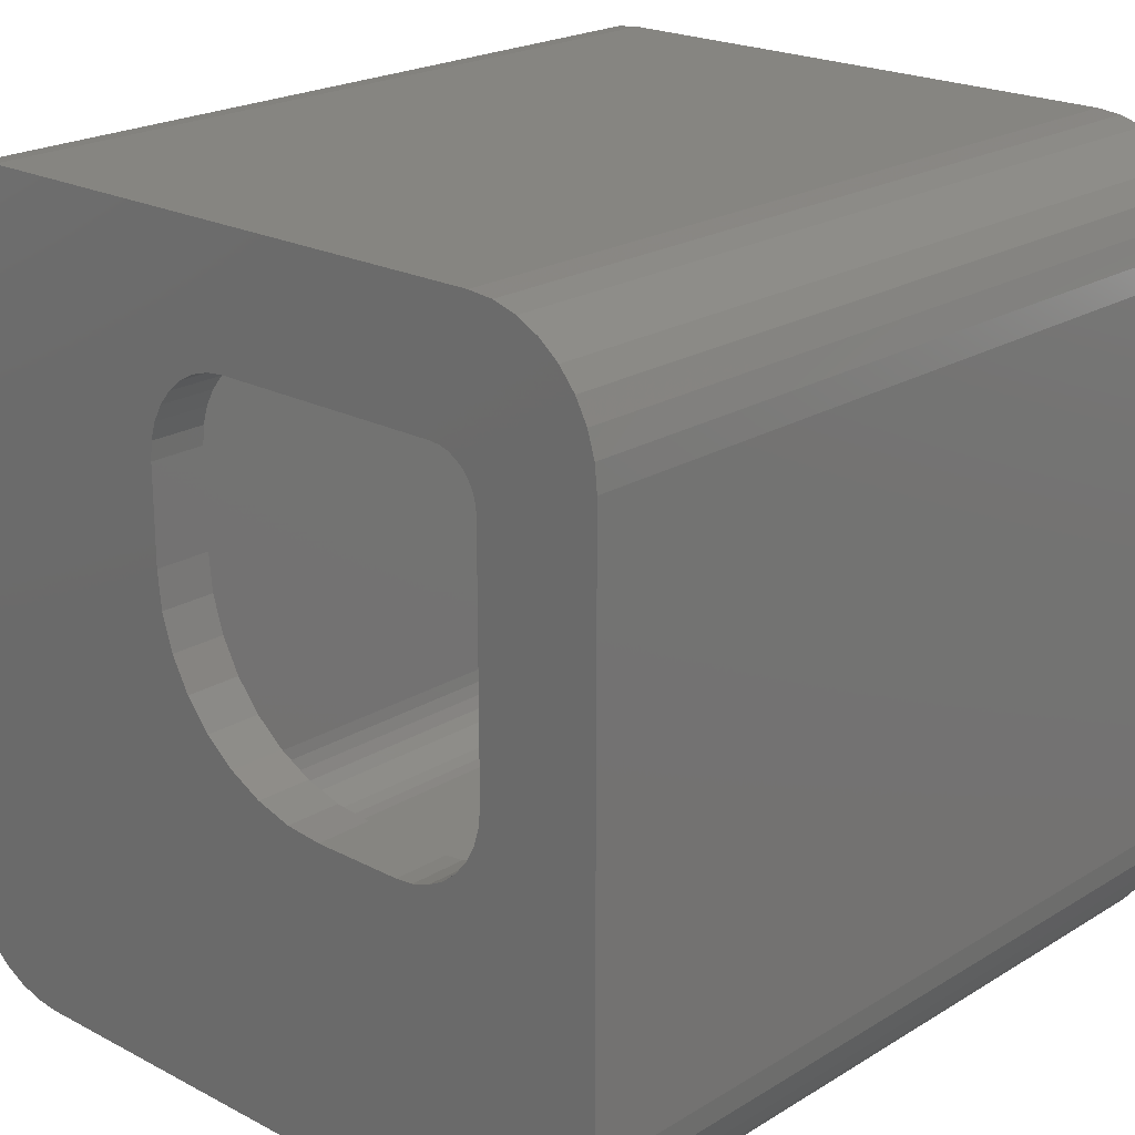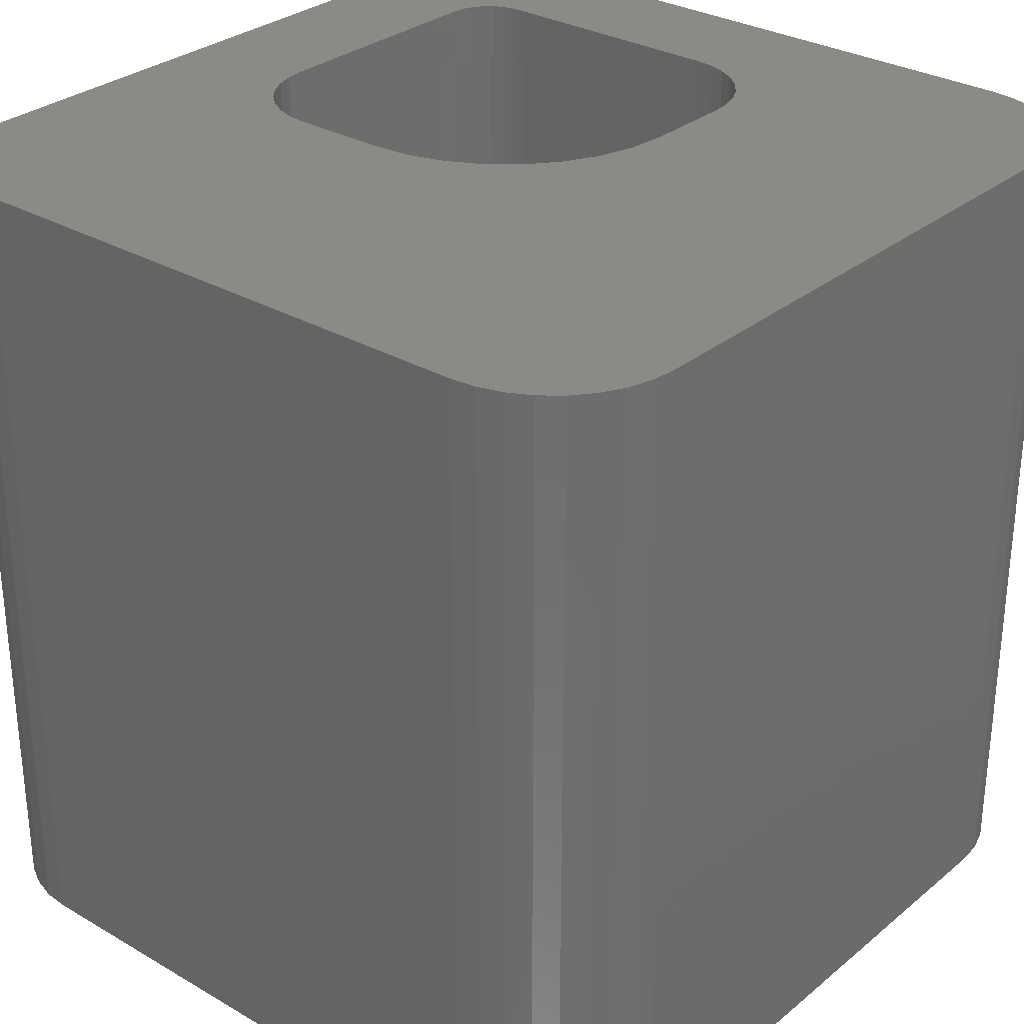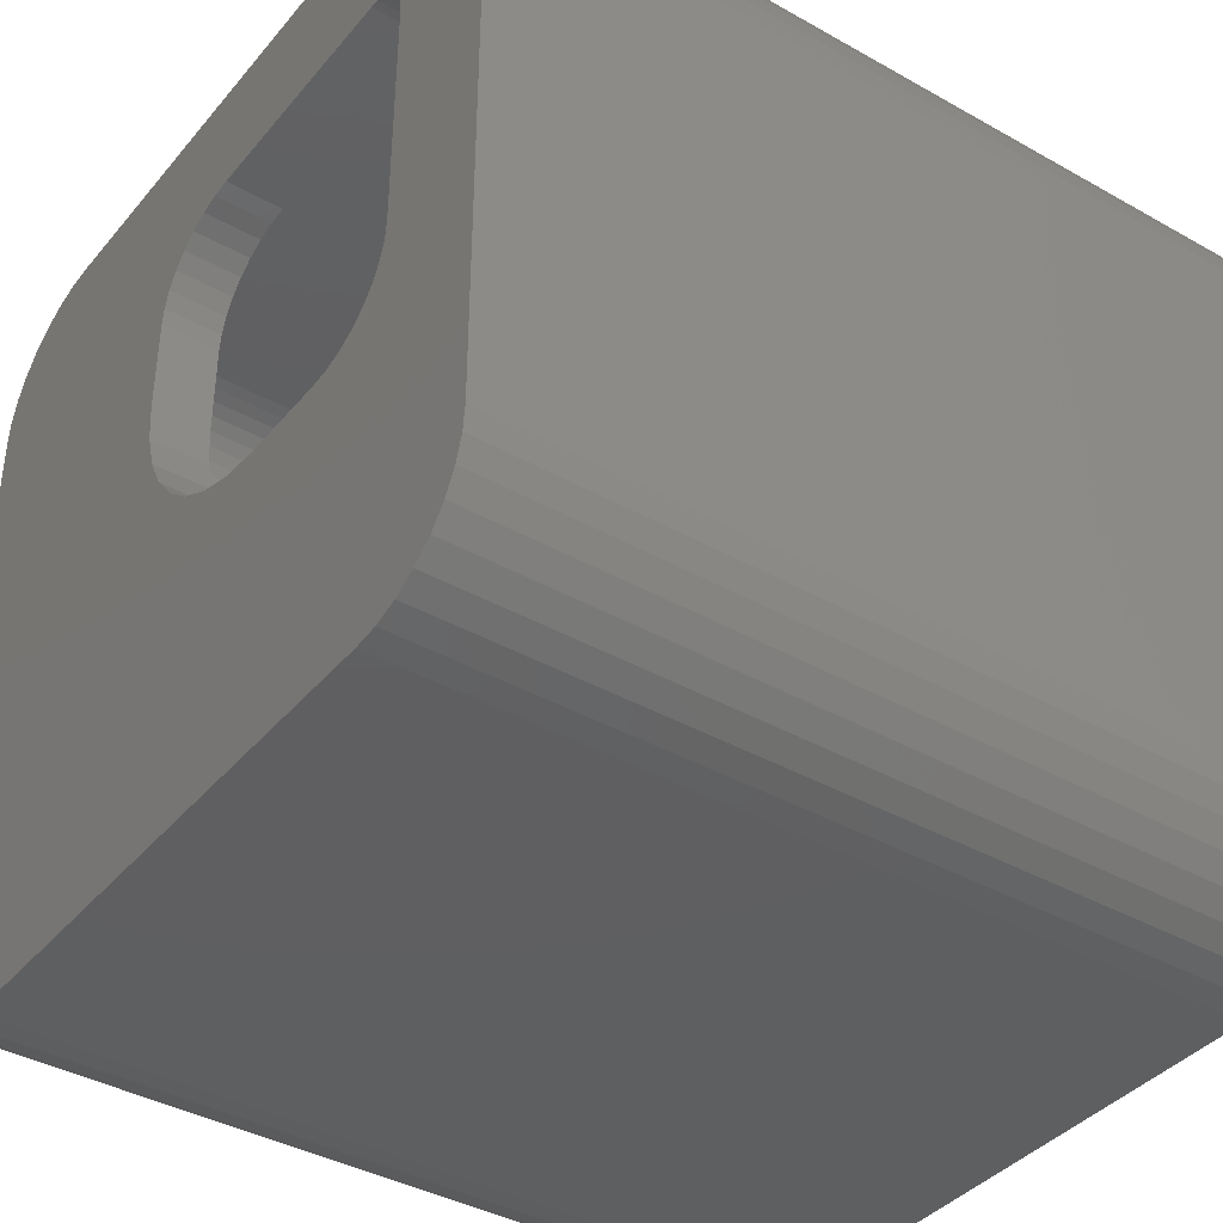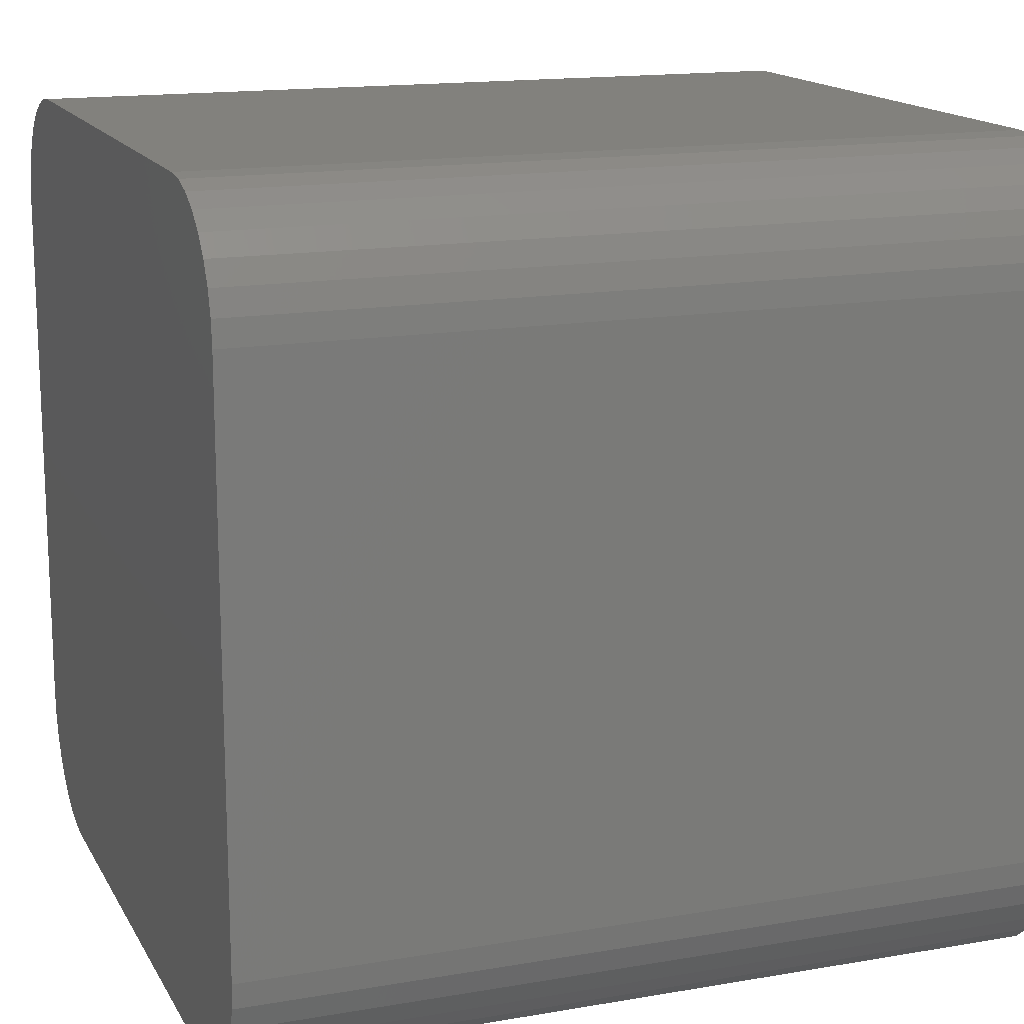
<metadata>
{"format":"stl","ext":"stl","renderer":"f3d","projection":"perspective","resolution":1024,"background":"white","views":[{"elev":21.4,"azim":42.9,"up":"+Y"},{"elev":30.1,"azim":-49.7,"up":"+Z"},{"elev":-39.0,"azim":54.7,"up":"+Y"},{"elev":15.4,"azim":-110.1,"up":"+Y"}]}
</metadata>
<code>
# stl→obj: 288 verts, 568 faces
v 0.2969 0.5459 0.3359
v 0.2969 0.5459 0.3906
v 0.2987 0.564 0.3359
v 0.2987 0.564 0.3906
v 0.3039 0.5814 0.3359
v 0.3039 0.5814 0.3906
v 0.3125 0.5974 0.3359
v 0.3125 0.5974 0.3906
v 0.324 0.6115 0.3359
v 0.324 0.6115 0.3906
v 0.3381 0.623 0.3359
v 0.3381 0.623 0.3906
v 0.3541 0.6316 0.3359
v 0.3541 0.6316 0.3906
v 0.3715 0.6369 0.3359
v 0.3715 0.6369 0.3906
v 0.3896 0.6387 0.3359
v 0.3896 0.6387 0.3906
v 0.2969 0.4531 0.3906
v 0.2969 0.4531 0.3359
v 0.4824 0.2676 0.3359
v 0.4824 0.2676 0.3906
v 0.4462 0.2712 0.3359
v 0.4462 0.2712 0.3906
v 0.4114 0.2817 0.3359
v 0.4114 0.2817 0.3906
v 0.3793 0.2989 0.3359
v 0.3793 0.2989 0.3906
v 0.3512 0.3219 0.3359
v 0.3512 0.3219 0.3906
v 0.3281 0.3501 0.3359
v 0.3281 0.3501 0.3906
v 0.311 0.3821 0.3359
v 0.311 0.3821 0.3906
v 0.3004 0.4169 0.3359
v 0.3004 0.4169 0.3906
v 0.5713 0.2676 0.3906
v 0.5713 0.2676 0.3359
v 0.6641 0.3604 0.3359
v 0.6641 0.3604 0.3906
v 0.6623 0.3423 0.3359
v 0.6623 0.3423 0.3906
v 0.657 0.3249 0.3359
v 0.657 0.3249 0.3906
v 0.6484 0.3088 0.3359
v 0.6484 0.3088 0.3906
v 0.6369 0.2948 0.3359
v 0.6369 0.2948 0.3906
v 0.6228 0.2832 0.3359
v 0.6228 0.2832 0.3906
v 0.6068 0.2747 0.3359
v 0.6068 0.2747 0.3906
v 0.5894 0.2694 0.3359
v 0.5894 0.2694 0.3906
v 0.6641 0.5923 0.3906
v 0.6641 0.5923 0.3359
v 0.6177 0.6387 0.3359
v 0.6177 0.6387 0.3906
v 0.6267 0.6378 0.3359
v 0.6267 0.6378 0.3906
v 0.6354 0.6351 0.3359
v 0.6354 0.6351 0.3906
v 0.6434 0.6308 0.3359
v 0.6434 0.6308 0.3906
v 0.6505 0.6251 0.3359
v 0.6505 0.6251 0.3906
v 0.6562 0.618 0.3359
v 0.6562 0.618 0.3906
v 0.6605 0.61 0.3359
v 0.6605 0.61 0.3906
v 0.6632 0.6013 0.3359
v 0.6632 0.6013 0.3906
v 0.324 0.6115 0.7031
v 0.3125 0.5974 0.7578
v 0.3125 0.5974 0.7031
v 0.3039 0.5814 0.7578
v 0.3039 0.5814 0.7031
v 0.2987 0.564 0.7578
v 0.2987 0.564 0.7031
v 0.2969 0.5459 0.7578
v 0.2969 0.5459 0.7031
v 0.324 0.6115 0.7578
v 0.3381 0.623 0.7031
v 0.3381 0.623 0.7578
v 0.3541 0.6316 0.7031
v 0.3541 0.6316 0.7578
v 0.3715 0.6369 0.7031
v 0.3715 0.6369 0.7578
v 0.3896 0.6387 0.7031
v 0.3896 0.6387 0.7578
v 0.2969 0.4531 0.7578
v 0.2969 0.4531 0.7031
v 0.3512 0.3219 0.7031
v 0.3793 0.2989 0.7578
v 0.3793 0.2989 0.7031
v 0.4114 0.2817 0.7578
v 0.4114 0.2817 0.7031
v 0.4462 0.2712 0.7578
v 0.4462 0.2712 0.7031
v 0.4824 0.2676 0.7578
v 0.4824 0.2676 0.7031
v 0.3512 0.3219 0.7578
v 0.3281 0.3501 0.7031
v 0.3281 0.3501 0.7578
v 0.311 0.3821 0.7031
v 0.311 0.3821 0.7578
v 0.3004 0.4169 0.7031
v 0.3004 0.4169 0.7578
v 0.5713 0.2676 0.7578
v 0.5713 0.2676 0.7031
v 0.6369 0.2948 0.7031
v 0.6484 0.3088 0.7578
v 0.6484 0.3088 0.7031
v 0.657 0.3249 0.7578
v 0.657 0.3249 0.7031
v 0.6623 0.3423 0.7578
v 0.6623 0.3423 0.7031
v 0.6641 0.3604 0.7578
v 0.6641 0.3604 0.7031
v 0.6369 0.2948 0.7578
v 0.6228 0.2832 0.7031
v 0.6228 0.2832 0.7578
v 0.6068 0.2747 0.7031
v 0.6068 0.2747 0.7578
v 0.5894 0.2694 0.7031
v 0.5894 0.2694 0.7578
v 0.6641 0.5923 0.7578
v 0.6641 0.5923 0.7031
v 0.6505 0.6251 0.7031
v 0.6434 0.6308 0.7578
v 0.6434 0.6308 0.7031
v 0.6354 0.6351 0.7578
v 0.6354 0.6351 0.7031
v 0.6267 0.6378 0.7578
v 0.6267 0.6378 0.7031
v 0.6177 0.6387 0.7578
v 0.6177 0.6387 0.7031
v 0.6505 0.6251 0.7578
v 0.6562 0.618 0.7031
v 0.6562 0.618 0.7578
v 0.6605 0.61 0.7031
v 0.6605 0.61 0.7578
v 0.6632 0.6013 0.7031
v 0.6632 0.6013 0.7578
v 0.1152 0.7051 0.7031
v 0.6582 0.7051 0.7031
v 0.6716 0.7038 0.7031
v 0.6844 0.6999 0.7031
v 0.6962 0.6936 0.7031
v 0.7065 0.6851 0.7031
v 0.715 0.6747 0.7031
v 0.7214 0.6629 0.7031
v 0.7252 0.6501 0.7031
v 0.7266 0.09375 0.7031
v 0.7252 0.08042 0.7031
v 0.7214 0.0676 0.7031
v 0.715 0.05578 0.7031
v 0.7065 0.04543 0.7031
v 0.6962 0.03693 0.7031
v 0.6844 0.03061 0.7031
v 0.6716 0.02672 0.7031
v 0.6582 0.02541 0.7031
v 0.1152 0.02541 0.7031
v 0.7266 0.6368 0.7031
v 0.04688 0.6368 0.7031
v 0.04819 0.6501 0.7031
v 0.04688 0.09375 0.7031
v 0.1019 0.02672 0.7031
v 0.08906 0.03061 0.7031
v 0.07725 0.03693 0.7031
v 0.06689 0.04543 0.7031
v 0.05839 0.05578 0.7031
v 0.05208 0.0676 0.7031
v 0.04819 0.08042 0.7031
v 0.05208 0.6629 0.7031
v 0.05839 0.6747 0.7031
v 0.06689 0.6851 0.7031
v 0.07725 0.6936 0.7031
v 0.08906 0.6999 0.7031
v 0.1019 0.7038 0.7031
v 0.7789 0.6608 0.7578
v 0.7719 0.6838 0.7578
v 0.7605 0.7051 0.7578
v 0.7452 0.7238 0.7578
v 0.7266 0.7391 0.7578
v 0.7053 0.7504 0.7578
v 0.6822 0.7574 0.7578
v 0.6582 0.7598 0.7578
v 0.1152 0.7598 0.7578
v 0.1152 -0.02928 0.7578
v 0.6582 -0.02928 0.7578
v 0.6822 -0.02691 0.7578
v 0.7053 -0.01991 0.7578
v 0.7266 -0.008543 0.7578
v 0.7452 0.006757 0.7578
v 0.7605 0.0254 0.7578
v 0.7719 0.04667 0.7578
v 0.7812 0.6368 0.7578
v 0.7812 0.09375 0.7578
v 0.7789 0.06975 0.7578
v -0.007812 0.6368 0.7578
v -0.007812 0.09375 0.7578
v -0.005449 0.6608 0.7578
v -0.005449 0.06975 0.7578
v 0.001552 0.04667 0.7578
v 0.01292 0.0254 0.7578
v 0.02822 0.006757 0.7578
v 0.04686 -0.008543 0.7578
v 0.06813 -0.01991 0.7578
v 0.09121 -0.02691 0.7578
v 0.09121 0.7574 0.7578
v 0.06813 0.7504 0.7578
v 0.04686 0.7391 0.7578
v 0.02822 0.7238 0.7578
v 0.01292 0.7051 0.7578
v 0.001552 0.6838 0.7578
v 0.6582 0.7598 -0.03125
v 0.1152 0.7598 -0.03125
v 0.6822 0.7574 -0.03125
v 0.7053 0.7504 -0.03125
v 0.7266 0.7391 -0.03125
v 0.7452 0.7238 -0.03125
v 0.7605 0.7051 -0.03125
v 0.7719 0.6838 -0.03125
v 0.7789 0.6608 -0.03125
v 0.7812 0.6368 -0.03125
v 0.7812 0.09375 -0.03125
v 0.7789 0.06975 -0.03125
v 0.7719 0.04667 -0.03125
v 0.7605 0.0254 -0.03125
v 0.7452 0.006757 -0.03125
v 0.7266 -0.008543 -0.03125
v 0.7053 -0.01991 -0.03125
v 0.6822 -0.02691 -0.03125
v 0.6582 -0.02928 -0.03125
v 0.1152 -0.02928 -0.03125
v 0.09121 -0.02691 -0.03125
v 0.06813 -0.01991 -0.03125
v 0.04686 -0.008543 -0.03125
v 0.02822 0.006757 -0.03125
v 0.01292 0.0254 -0.03125
v 0.001552 0.04667 -0.03125
v -0.005449 0.06975 -0.03125
v -0.007812 0.09375 -0.03125
v -0.007812 0.6368 -0.03125
v -0.005449 0.6608 -0.03125
v 0.001552 0.6838 -0.03125
v 0.01292 0.7051 -0.03125
v 0.02822 0.7238 -0.03125
v 0.04686 0.7391 -0.03125
v 0.06813 0.7504 -0.03125
v 0.09121 0.7574 -0.03125
v 0.6582 0.7051 0.02344
v 0.1152 0.7051 0.02344
v 0.7065 0.6851 0.02344
v 0.6962 0.6936 0.02344
v 0.6844 0.6999 0.02344
v 0.6716 0.7038 0.02344
v 0.715 0.6747 0.02344
v 0.7214 0.6629 0.02344
v 0.7252 0.6501 0.02344
v 0.7266 0.6368 0.02344
v 0.7266 0.09375 0.02344
v 0.7065 0.04543 0.02344
v 0.715 0.05578 0.02344
v 0.7214 0.0676 0.02344
v 0.7252 0.08042 0.02344
v 0.6962 0.03693 0.02344
v 0.6844 0.03061 0.02344
v 0.6716 0.02672 0.02344
v 0.6582 0.02541 0.02344
v 0.1152 0.02541 0.02344
v 0.06689 0.04543 0.02344
v 0.07725 0.03693 0.02344
v 0.08906 0.03061 0.02344
v 0.1019 0.02672 0.02344
v 0.05839 0.05578 0.02344
v 0.05208 0.0676 0.02344
v 0.04819 0.08042 0.02344
v 0.04688 0.09375 0.02344
v 0.04688 0.6368 0.02344
v 0.06689 0.6851 0.02344
v 0.05839 0.6747 0.02344
v 0.05208 0.6629 0.02344
v 0.04819 0.6501 0.02344
v 0.07725 0.6936 0.02344
v 0.08906 0.6999 0.02344
v 0.1019 0.7038 0.02344
f 1 2 3
f 3 2 4
f 3 4 5
f 5 4 6
f 5 6 7
f 7 6 8
f 7 8 9
f 9 8 10
f 9 10 11
f 11 10 12
f 11 12 13
f 13 12 14
f 13 14 15
f 15 14 16
f 15 16 17
f 17 16 18
f 2 1 19
f 19 1 20
f 21 22 23
f 23 22 24
f 23 24 25
f 25 24 26
f 25 26 27
f 27 26 28
f 27 28 29
f 29 28 30
f 29 30 31
f 31 30 32
f 31 32 33
f 33 32 34
f 33 34 35
f 35 34 36
f 35 36 20
f 20 36 19
f 22 21 37
f 37 21 38
f 39 40 41
f 41 40 42
f 41 42 43
f 43 42 44
f 43 44 45
f 45 44 46
f 45 46 47
f 47 46 48
f 47 48 49
f 49 48 50
f 49 50 51
f 51 50 52
f 51 52 53
f 53 52 54
f 53 54 38
f 38 54 37
f 40 39 55
f 55 39 56
f 57 58 59
f 59 58 60
f 59 60 61
f 61 60 62
f 61 62 63
f 63 62 64
f 63 64 65
f 65 64 66
f 65 66 67
f 67 66 68
f 67 68 69
f 69 68 70
f 69 70 71
f 71 70 72
f 71 72 56
f 56 72 55
f 58 57 18
f 18 57 17
f 73 74 75
f 75 74 76
f 75 76 77
f 77 76 78
f 77 78 79
f 79 78 80
f 79 80 81
f 74 73 82
f 82 73 83
f 82 83 84
f 84 83 85
f 84 85 86
f 86 85 87
f 86 87 88
f 88 87 89
f 88 89 90
f 80 91 81
f 81 91 92
f 93 94 95
f 95 94 96
f 95 96 97
f 97 96 98
f 97 98 99
f 99 98 100
f 99 100 101
f 94 93 102
f 102 93 103
f 102 103 104
f 104 103 105
f 104 105 106
f 106 105 107
f 106 107 108
f 108 107 92
f 108 92 91
f 100 109 101
f 101 109 110
f 111 112 113
f 113 112 114
f 113 114 115
f 115 114 116
f 115 116 117
f 117 116 118
f 117 118 119
f 112 111 120
f 120 111 121
f 120 121 122
f 122 121 123
f 122 123 124
f 124 123 125
f 124 125 126
f 126 125 110
f 126 110 109
f 118 127 119
f 119 127 128
f 129 130 131
f 131 130 132
f 131 132 133
f 133 132 134
f 133 134 135
f 135 134 136
f 135 136 137
f 130 129 138
f 138 129 139
f 138 139 140
f 140 139 141
f 140 141 142
f 142 141 143
f 142 143 144
f 144 143 128
f 144 128 127
f 136 90 137
f 137 90 89
f 22 54 24
f 22 37 54
f 16 14 62
f 62 14 64
f 64 14 12
f 12 66 64
f 68 66 12
f 12 10 68
f 68 10 70
f 70 10 8
f 8 72 70
f 26 24 52
f 52 24 54
f 58 18 16
f 58 16 62
f 58 62 60
f 55 72 8
f 55 8 6
f 55 6 4
f 55 4 2
f 55 2 19
f 55 19 40
f 40 19 36
f 40 36 34
f 40 34 32
f 40 32 42
f 42 32 44
f 44 32 30
f 44 30 46
f 46 30 28
f 46 28 48
f 48 28 50
f 50 28 26
f 50 26 52
f 137 89 145
f 137 145 146
f 137 146 147
f 137 147 148
f 137 148 149
f 137 149 150
f 137 150 151
f 137 151 152
f 137 152 153
f 137 153 135
f 110 154 155
f 110 155 156
f 110 156 157
f 110 157 158
f 110 158 159
f 110 159 160
f 110 160 161
f 110 161 162
f 110 162 163
f 110 163 101
f 164 154 119
f 164 119 128
f 164 128 143
f 164 143 141
f 164 141 139
f 164 139 129
f 164 129 131
f 164 131 133
f 164 133 135
f 164 135 153
f 165 166 89
f 165 89 87
f 165 87 85
f 165 85 83
f 165 83 73
f 165 73 75
f 165 75 77
f 165 77 79
f 165 79 81
f 165 81 167
f 99 101 163
f 99 163 168
f 99 168 169
f 99 169 170
f 99 170 171
f 99 171 172
f 99 172 173
f 99 173 174
f 99 174 167
f 89 166 175
f 89 175 176
f 89 176 177
f 89 177 178
f 89 178 179
f 89 179 180
f 89 180 145
f 167 81 92
f 167 92 107
f 167 107 105
f 167 105 103
f 167 103 93
f 167 93 95
f 167 95 97
f 167 97 99
f 154 110 125
f 154 125 123
f 154 123 121
f 154 121 111
f 154 111 113
f 154 113 115
f 154 115 117
f 154 117 119
f 136 134 181
f 136 181 182
f 136 182 183
f 136 183 184
f 136 184 185
f 136 185 186
f 136 186 187
f 136 187 188
f 136 188 189
f 136 189 90
f 109 100 190
f 109 190 191
f 109 191 192
f 109 192 193
f 109 193 194
f 109 194 195
f 109 195 196
f 109 196 197
f 198 181 134
f 198 134 132
f 198 132 130
f 198 130 138
f 198 138 140
f 198 140 142
f 198 142 144
f 198 144 127
f 198 127 118
f 198 118 199
f 199 118 116
f 199 116 114
f 199 114 112
f 199 112 120
f 199 120 122
f 199 122 124
f 199 124 126
f 199 126 109
f 199 109 197
f 199 197 200
f 201 202 80
f 201 80 78
f 201 78 76
f 201 76 74
f 201 74 82
f 201 82 84
f 201 84 86
f 201 86 88
f 201 88 90
f 201 90 203
f 98 202 204
f 98 204 205
f 98 205 206
f 98 206 207
f 98 207 208
f 98 208 209
f 98 209 210
f 98 210 190
f 98 190 100
f 90 189 211
f 90 211 212
f 90 212 213
f 90 213 214
f 90 214 215
f 90 215 216
f 90 216 203
f 202 98 96
f 202 96 94
f 202 94 102
f 202 102 104
f 202 104 106
f 202 106 108
f 202 108 91
f 202 91 80
f 217 218 188
f 188 218 189
f 217 188 219
f 219 188 187
f 219 187 220
f 220 187 186
f 220 186 221
f 221 186 185
f 221 185 222
f 222 185 184
f 222 184 223
f 223 184 183
f 223 183 224
f 224 183 182
f 224 182 225
f 225 182 181
f 225 181 226
f 226 181 198
f 227 226 199
f 199 226 198
f 227 199 228
f 228 199 200
f 228 200 229
f 229 200 197
f 229 197 230
f 230 197 196
f 230 196 231
f 231 196 195
f 231 195 232
f 232 195 194
f 232 194 233
f 233 194 193
f 233 193 234
f 234 193 192
f 234 192 235
f 235 192 191
f 236 235 190
f 190 235 191
f 236 190 237
f 237 190 210
f 237 210 238
f 238 210 209
f 238 209 239
f 239 209 208
f 239 208 240
f 240 208 207
f 240 207 241
f 241 207 206
f 241 206 242
f 242 206 205
f 242 205 243
f 243 205 204
f 243 204 244
f 244 204 202
f 245 244 201
f 201 244 202
f 245 201 246
f 246 201 203
f 246 203 247
f 247 203 216
f 247 216 248
f 248 216 215
f 248 215 249
f 249 215 214
f 249 214 250
f 250 214 213
f 250 213 251
f 251 213 212
f 251 212 252
f 252 212 211
f 252 211 218
f 218 211 189
f 237 234 236
f 234 235 236
f 219 252 217
f 252 218 217
f 251 252 219
f 220 251 219
f 234 237 233
f 237 238 233
f 233 238 239
f 233 239 232
f 232 239 240
f 232 240 231
f 231 240 241
f 231 241 230
f 230 241 242
f 230 242 229
f 229 242 243
f 229 243 228
f 228 243 244
f 228 244 227
f 227 244 245
f 227 245 226
f 226 245 246
f 226 246 225
f 225 246 247
f 225 247 224
f 224 247 248
f 224 248 223
f 223 248 249
f 223 249 222
f 222 249 250
f 222 250 221
f 221 250 251
f 221 251 220
f 23 53 21
f 53 38 21
f 61 13 15
f 63 13 61
f 11 13 63
f 63 65 11
f 11 65 67
f 67 9 11
f 69 9 67
f 7 9 69
f 69 71 7
f 51 23 25
f 53 23 51
f 57 59 61
f 57 61 15
f 57 15 17
f 56 39 20
f 56 20 1
f 56 1 3
f 56 3 5
f 56 5 7
f 56 7 71
f 39 41 31
f 39 31 33
f 39 33 35
f 39 35 20
f 47 27 45
f 45 27 29
f 45 29 43
f 43 29 31
f 43 31 41
f 51 25 49
f 49 25 27
f 49 27 47
f 253 146 254
f 254 146 145
f 255 149 256
f 256 149 148
f 256 148 257
f 257 148 147
f 257 147 258
f 258 147 146
f 258 146 253
f 149 255 150
f 150 255 259
f 150 259 151
f 151 259 260
f 151 260 152
f 152 260 261
f 152 261 153
f 153 261 262
f 153 262 164
f 263 154 262
f 262 154 164
f 264 157 265
f 265 157 156
f 265 156 266
f 266 156 155
f 266 155 267
f 267 155 154
f 267 154 263
f 157 264 158
f 158 264 268
f 158 268 159
f 159 268 269
f 159 269 160
f 160 269 270
f 160 270 161
f 161 270 271
f 161 271 162
f 272 163 271
f 271 163 162
f 273 170 274
f 274 170 169
f 274 169 275
f 275 169 168
f 275 168 276
f 276 168 163
f 276 163 272
f 170 273 171
f 171 273 277
f 171 277 172
f 172 277 278
f 172 278 173
f 173 278 279
f 173 279 174
f 174 279 280
f 174 280 167
f 281 165 280
f 280 165 167
f 282 176 283
f 283 176 175
f 283 175 284
f 284 175 166
f 284 166 285
f 285 166 165
f 285 165 281
f 176 282 177
f 177 282 286
f 177 286 178
f 178 286 287
f 178 287 179
f 179 287 288
f 179 288 180
f 180 288 254
f 180 254 145
f 272 270 276
f 272 271 270
f 253 288 258
f 253 254 288
f 258 288 287
f 258 287 257
f 257 287 286
f 257 286 256
f 256 286 282
f 256 282 255
f 264 274 268
f 268 274 275
f 268 275 269
f 269 275 276
f 269 276 270
f 255 282 259
f 259 282 283
f 259 283 260
f 260 283 284
f 260 284 261
f 261 284 285
f 261 285 262
f 262 285 281
f 262 281 263
f 263 281 280
f 263 280 267
f 267 280 279
f 267 279 266
f 266 279 278
f 266 278 265
f 265 278 277
f 265 277 264
f 264 277 273
f 264 273 274

</code>
